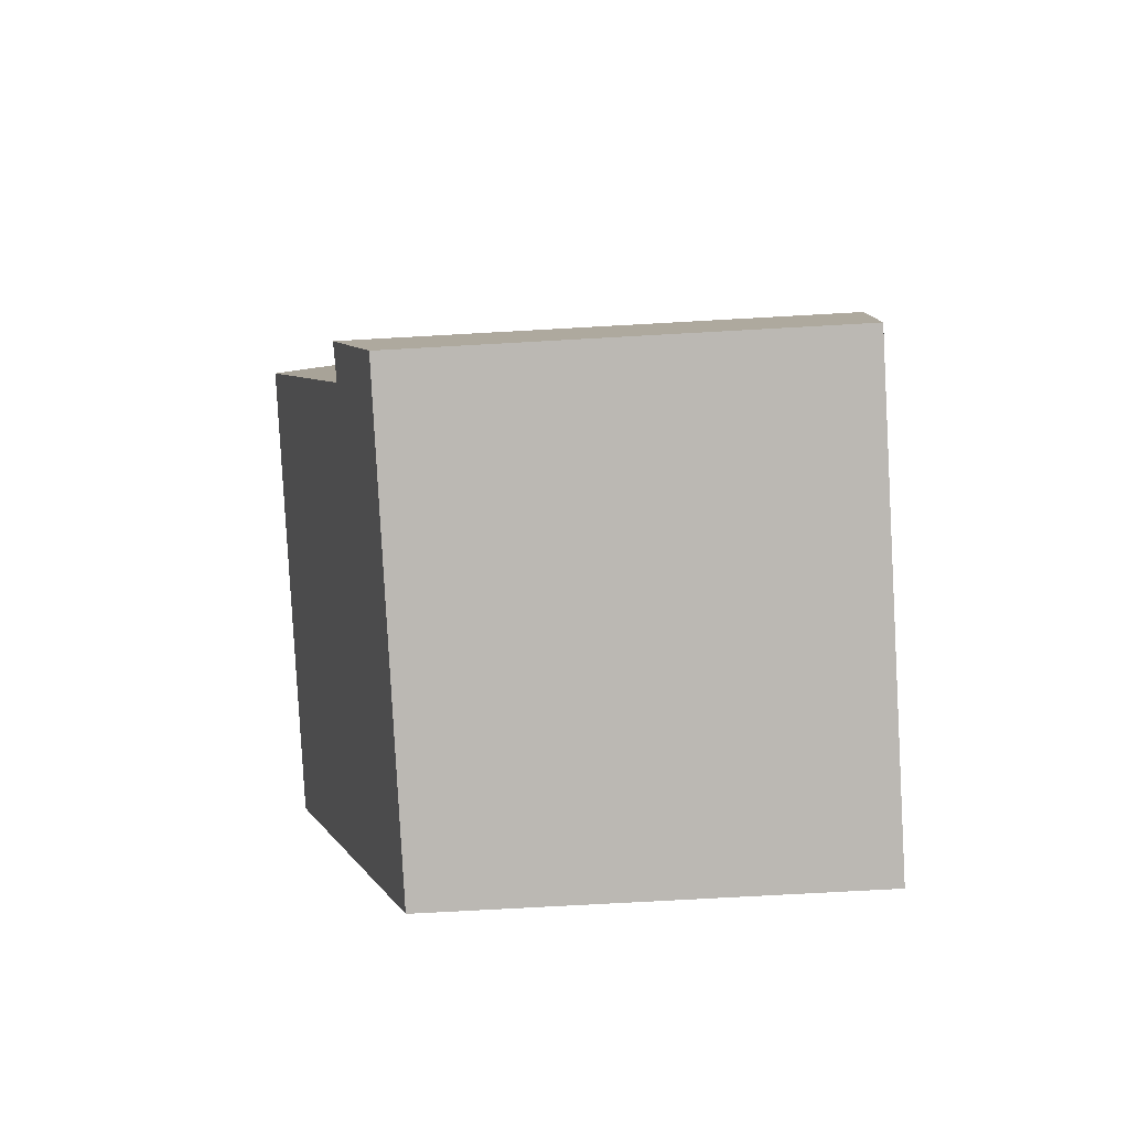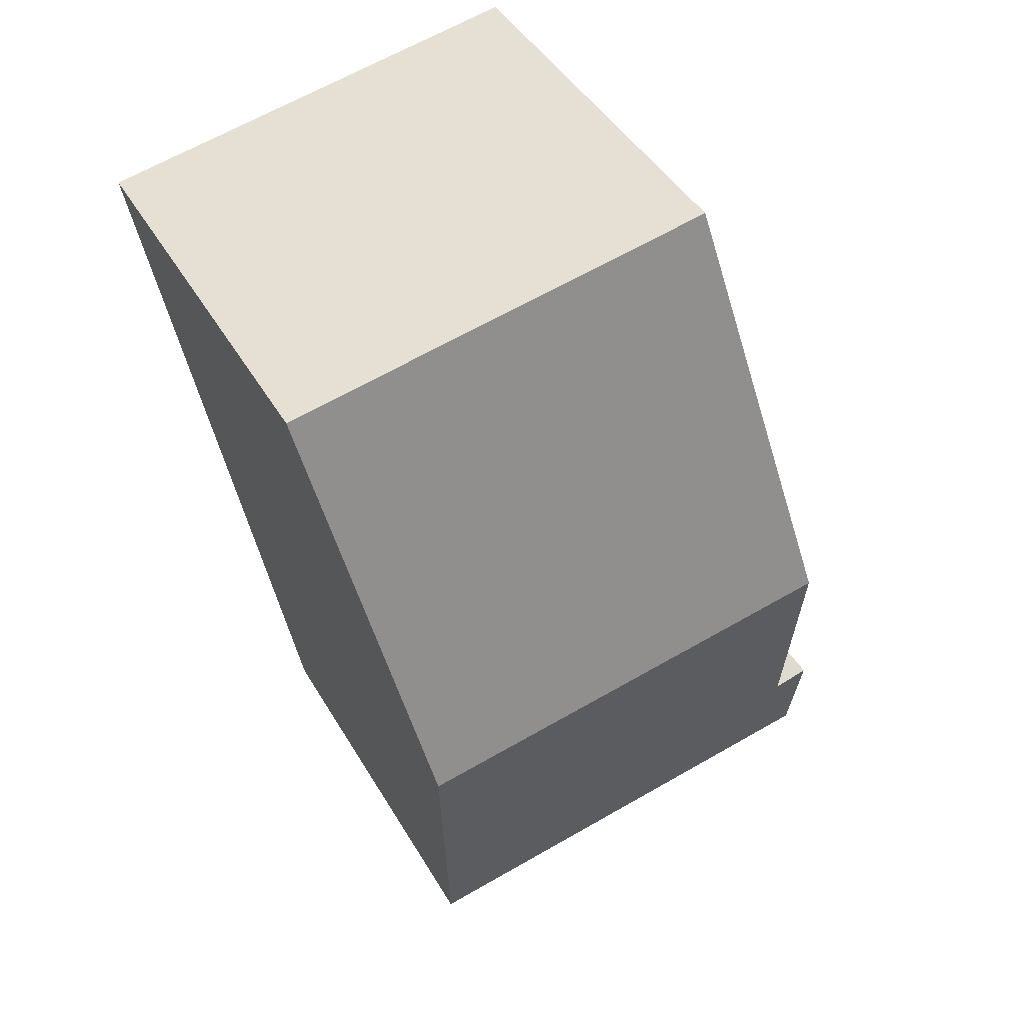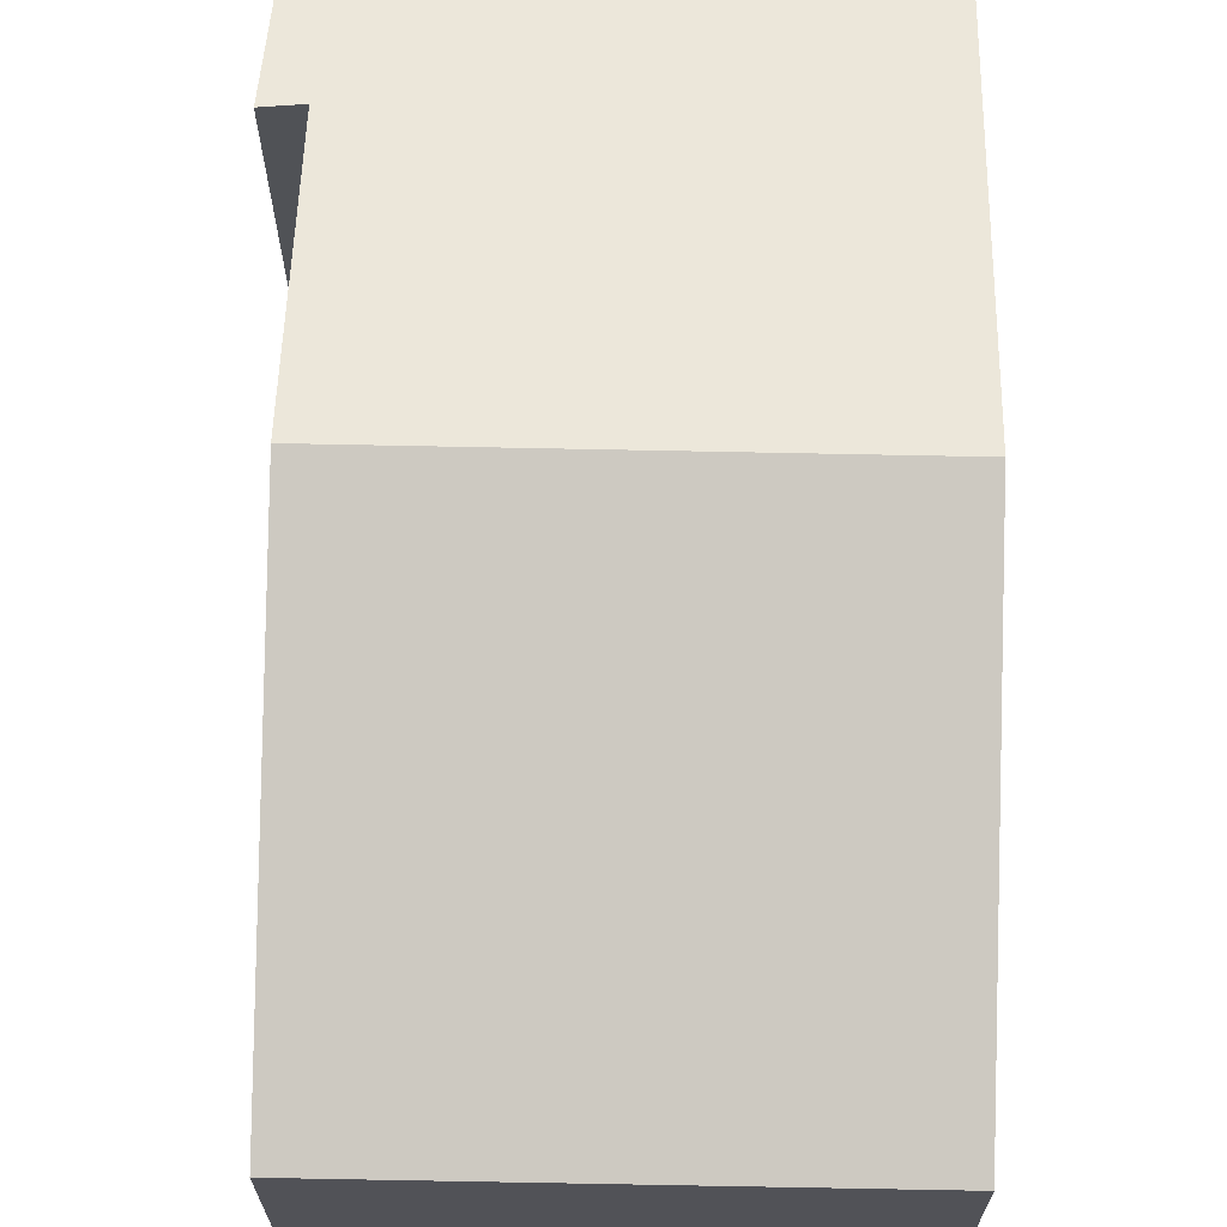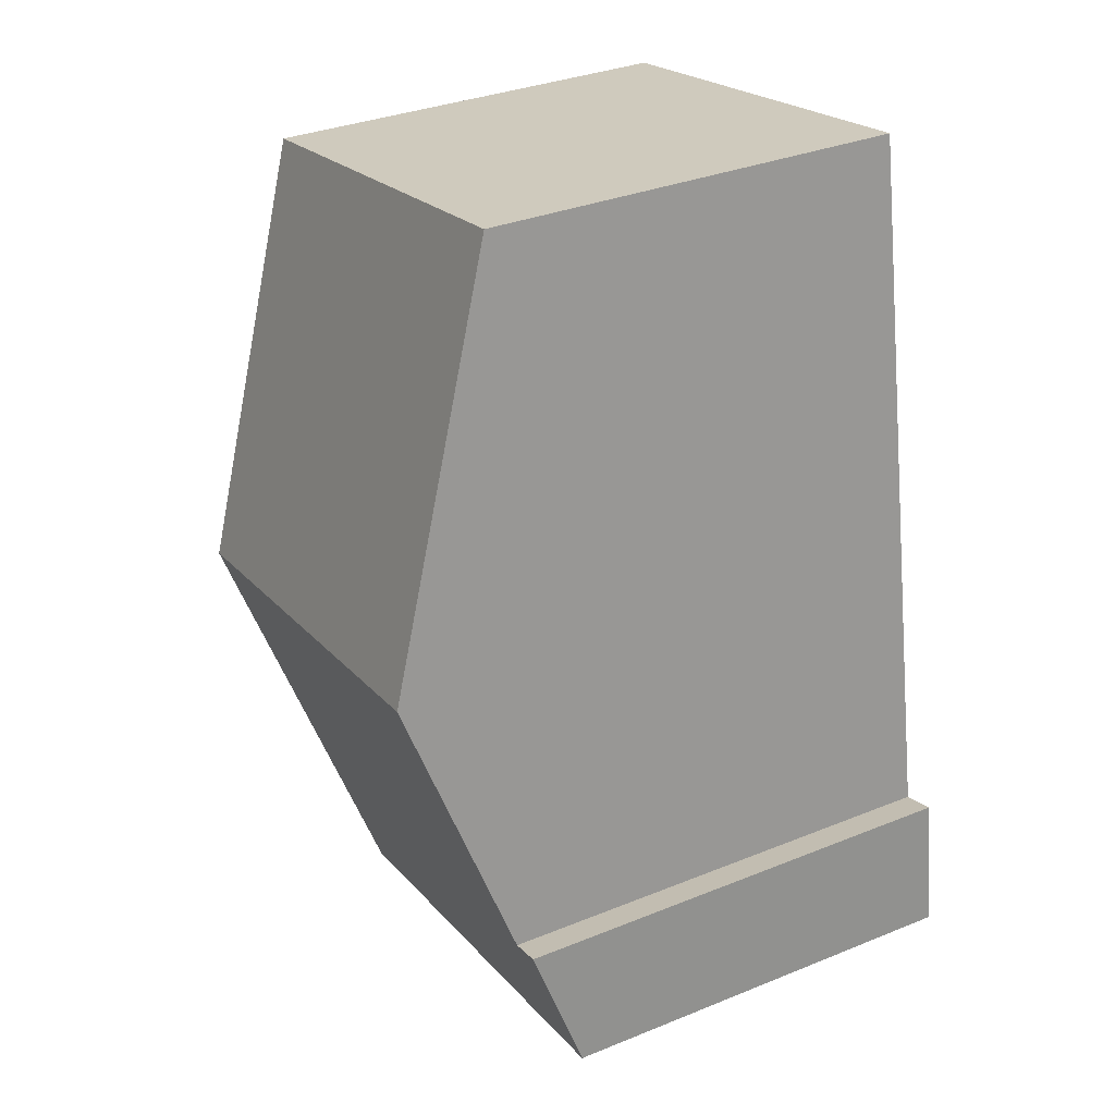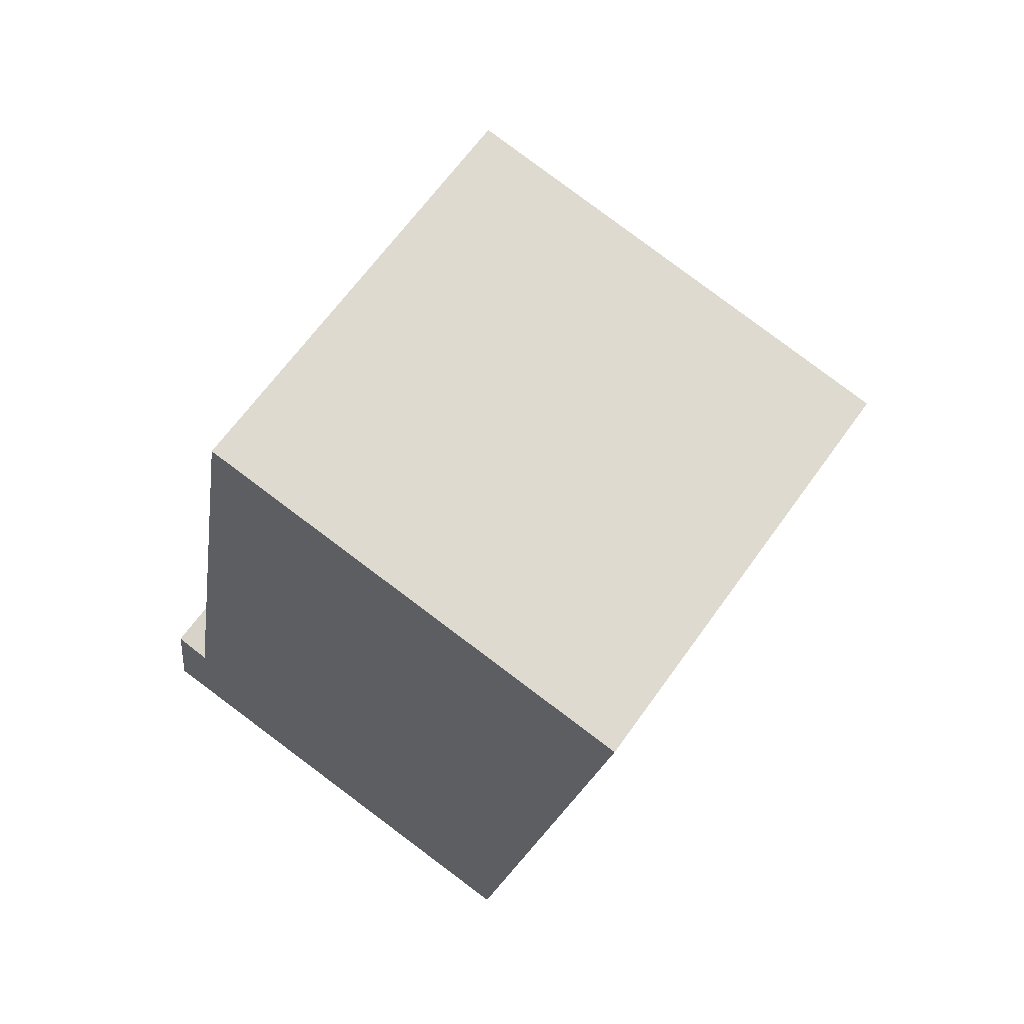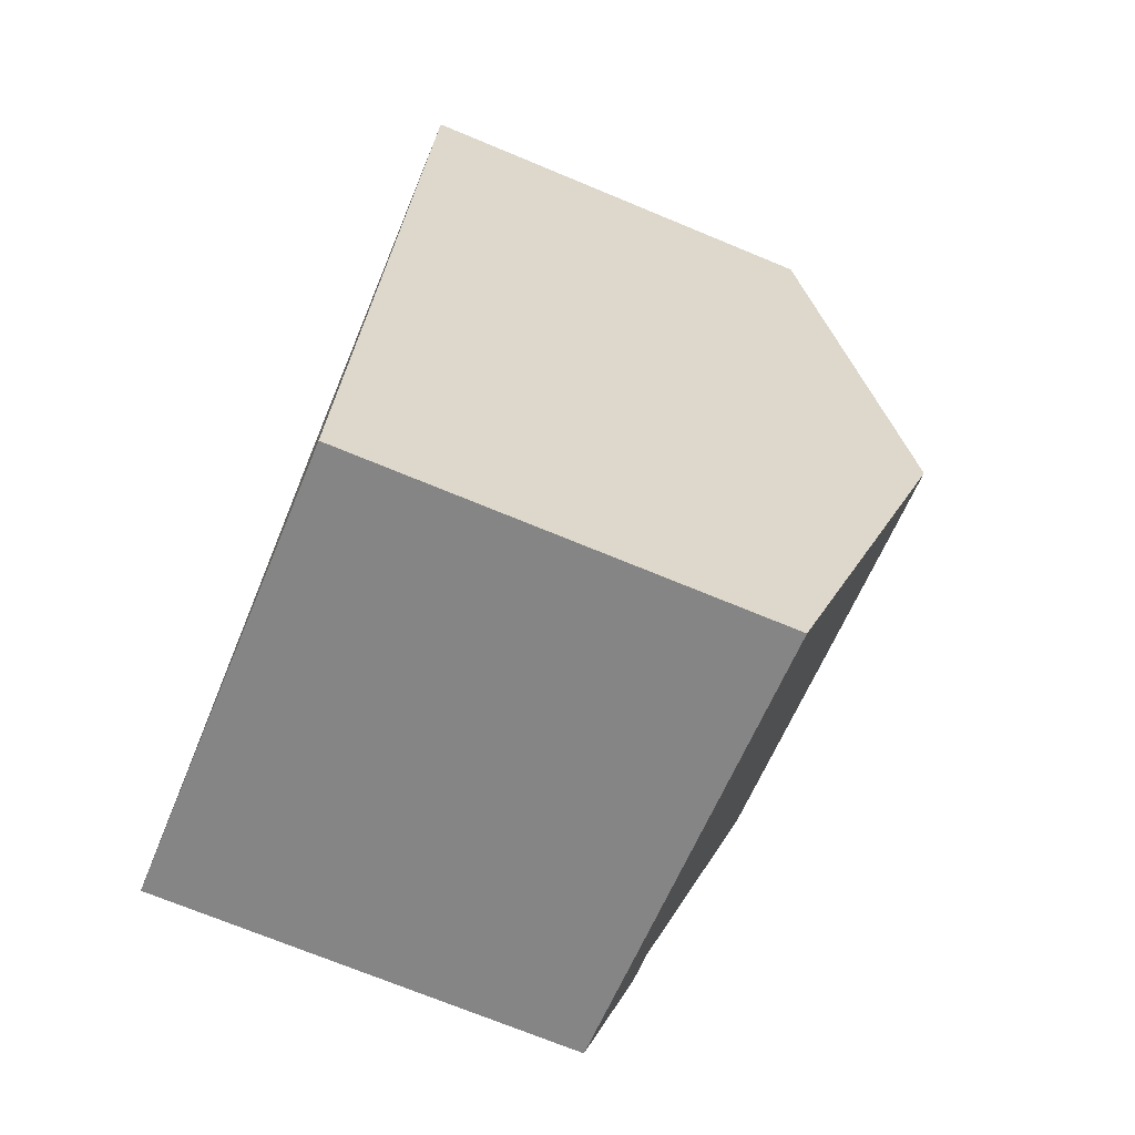
<metadata>
{"format":"obj","ext":"obj","renderer":"f3d","projection":"perspective","resolution":1024,"background":"white","views":[{"elev":-72.6,"azim":-86.8,"up":"+Z"},{"elev":43.9,"azim":151.7,"up":"+Z"},{"elev":68.6,"azim":11.5,"up":"+Y"},{"elev":33.3,"azim":-119.1,"up":"+Z"},{"elev":65.0,"azim":35.4,"up":"+Z"},{"elev":-71.8,"azim":67.5,"up":"+Z"}]}
</metadata>
<code>
v  9.272 6.356 11.16
v  1.567 8.385 6.143
v  2.683 6.352 12.37
v  8.159 8.385 4.943
v  7.044 6.353 -1.283
v  0.806 6.997 1.891
v  0 6.353 3.89e-16
v  0.279 7.018 2.052
v  7.044 7.856e-17 -1.283
v  0 0 0
v  0.279 -1.256e-16 2.052
v  0.806 -1.158e-16 1.891
v  1.567 -3.762e-16 6.143
v  2.683 -7.576e-16 12.37
v  9.272 -6.832e-16 11.16
v  8.159 -3.027e-16 4.943
g defaultobject
f 1 2 3
f 2 1 4
f 5 2 4
f 2 5 6
f 6 5 7
f 6 7 8
f 9 7 5
f 7 9 10
f 7 11 8
f 11 7 10
f 12 2 6
f 2 12 3
f 3 12 13
f 3 13 14
f 11 6 8
f 6 11 12
f 3 15 1
f 15 3 14
f 4 9 5
f 9 4 1
f 9 1 16
f 16 1 15
f 10 12 11
f 12 10 9
f 14 16 15
f 16 14 13
f 16 13 9
f 9 13 12

</code>
